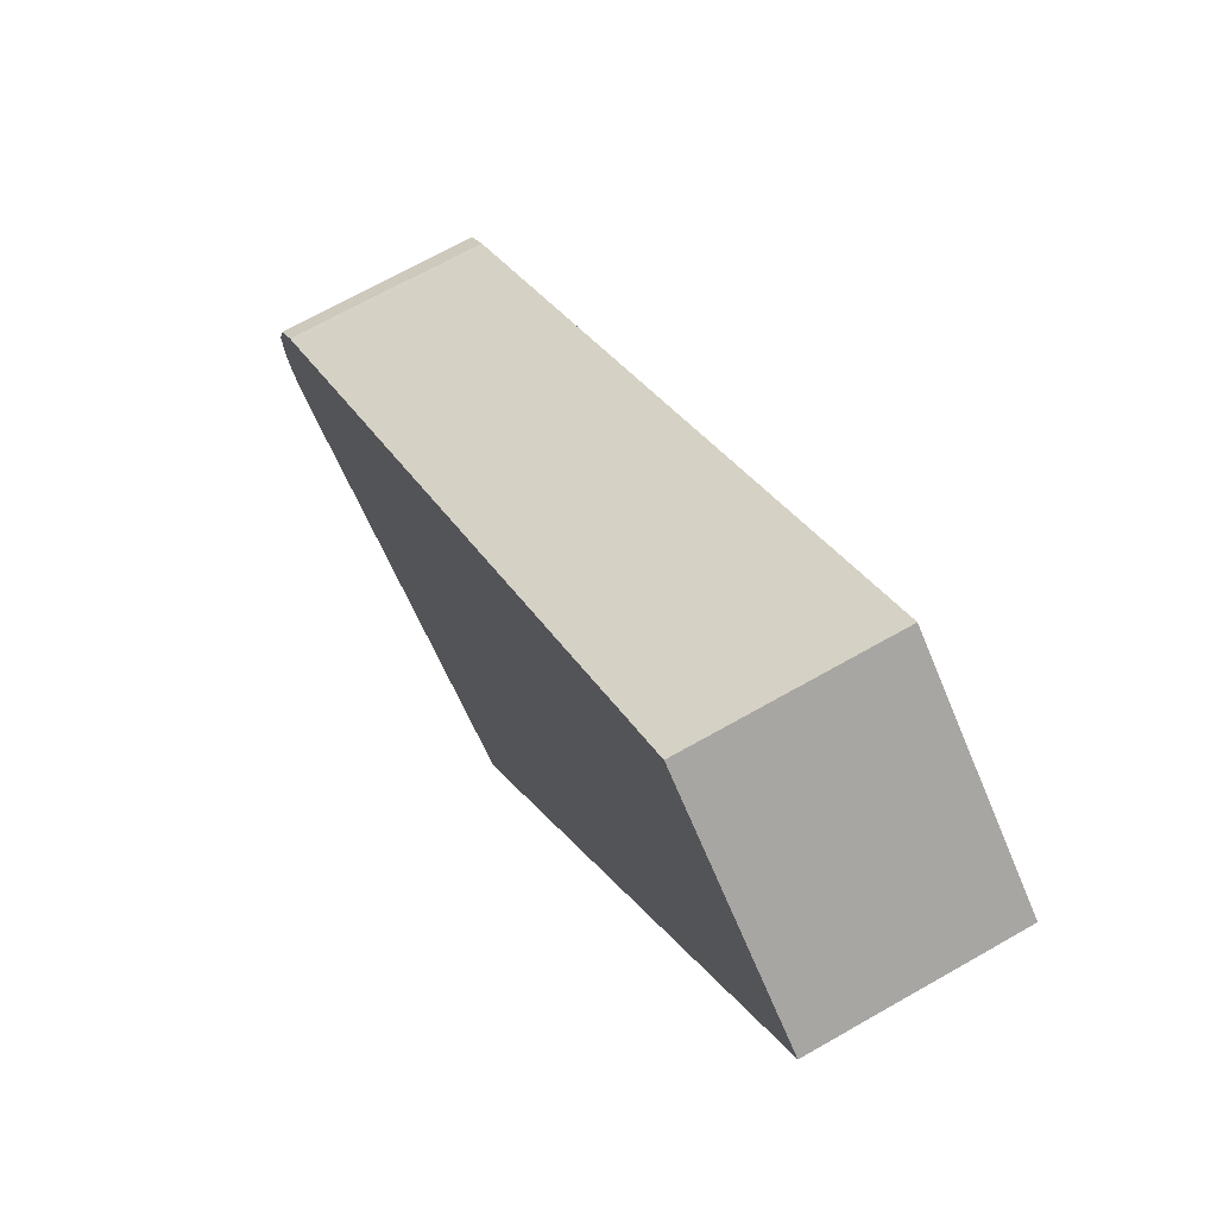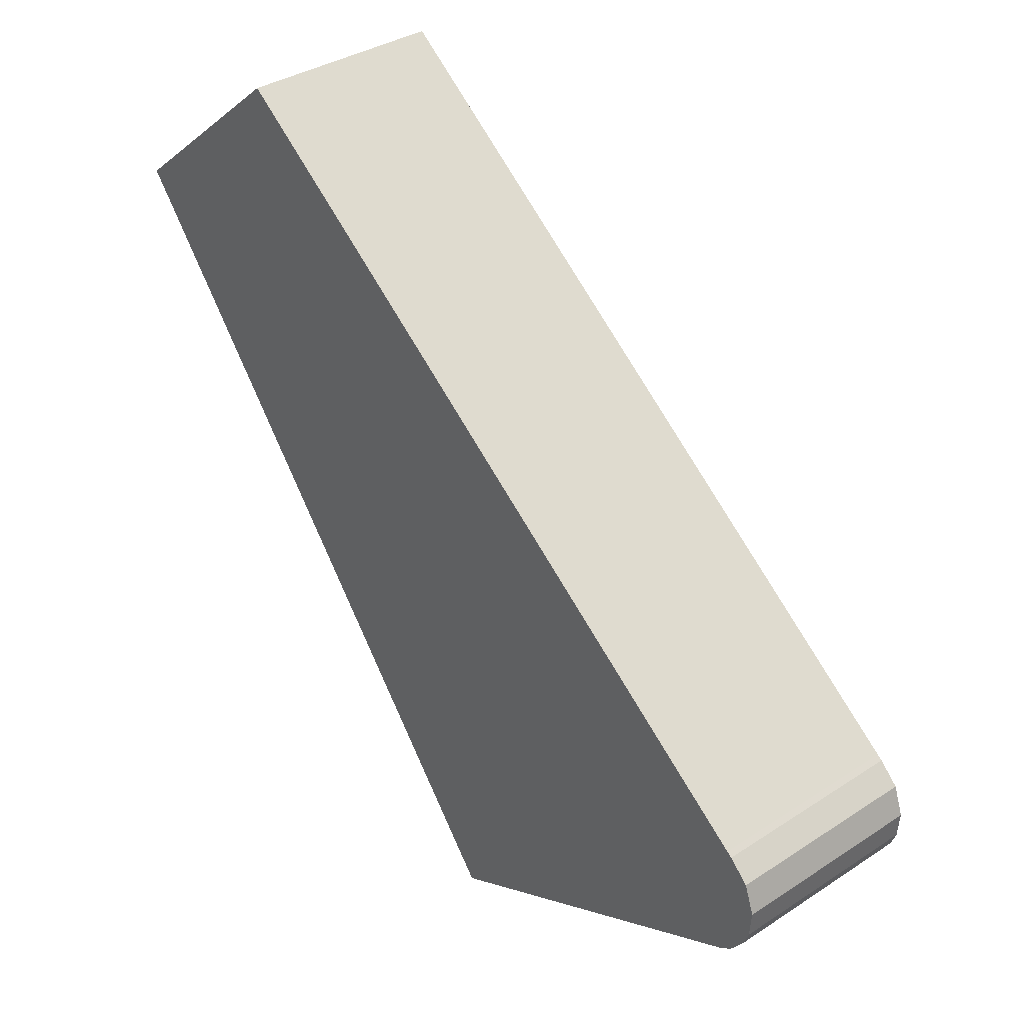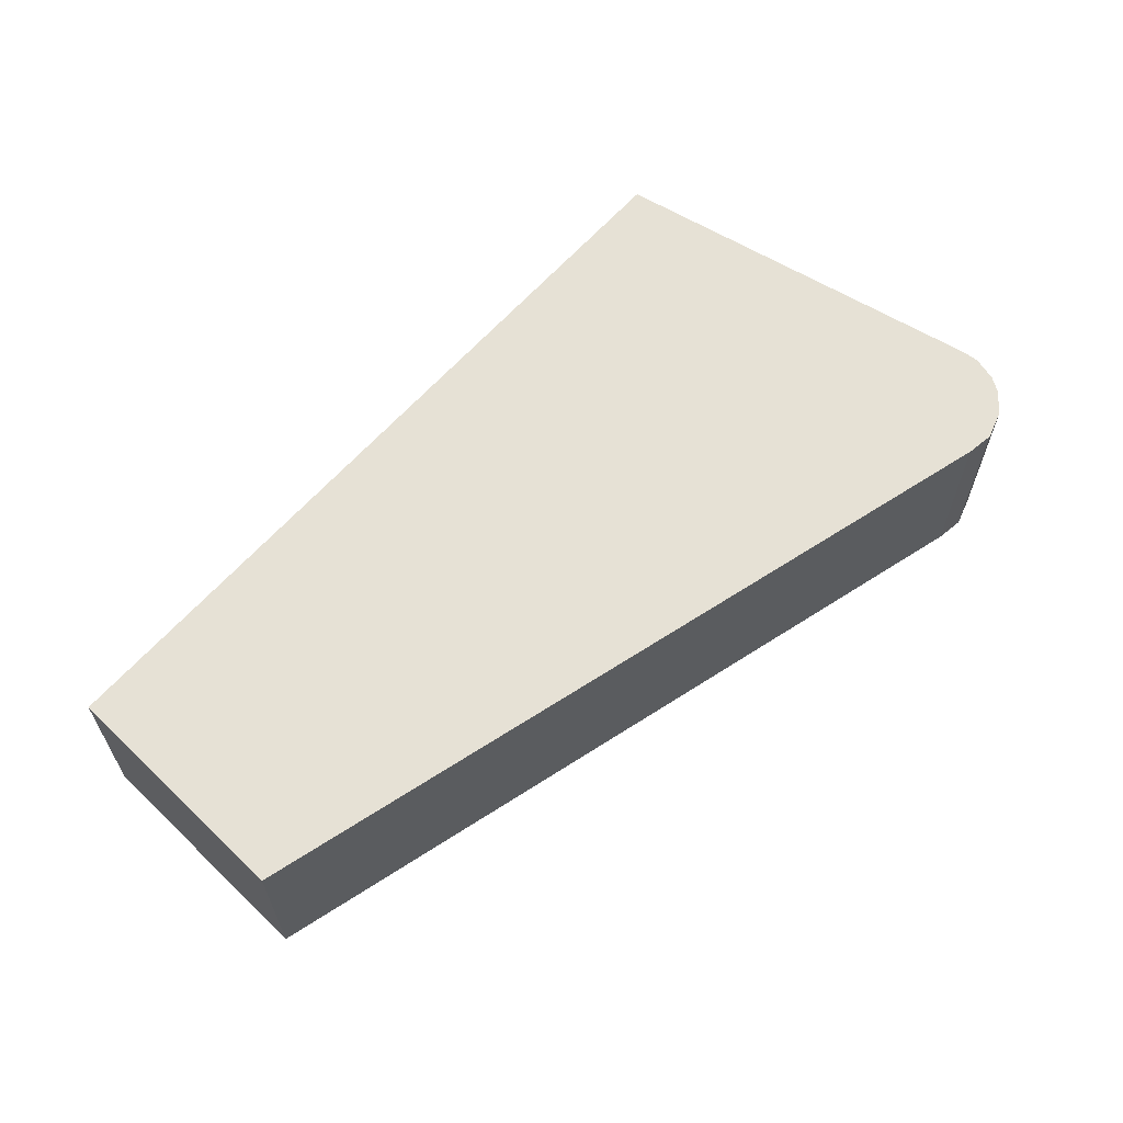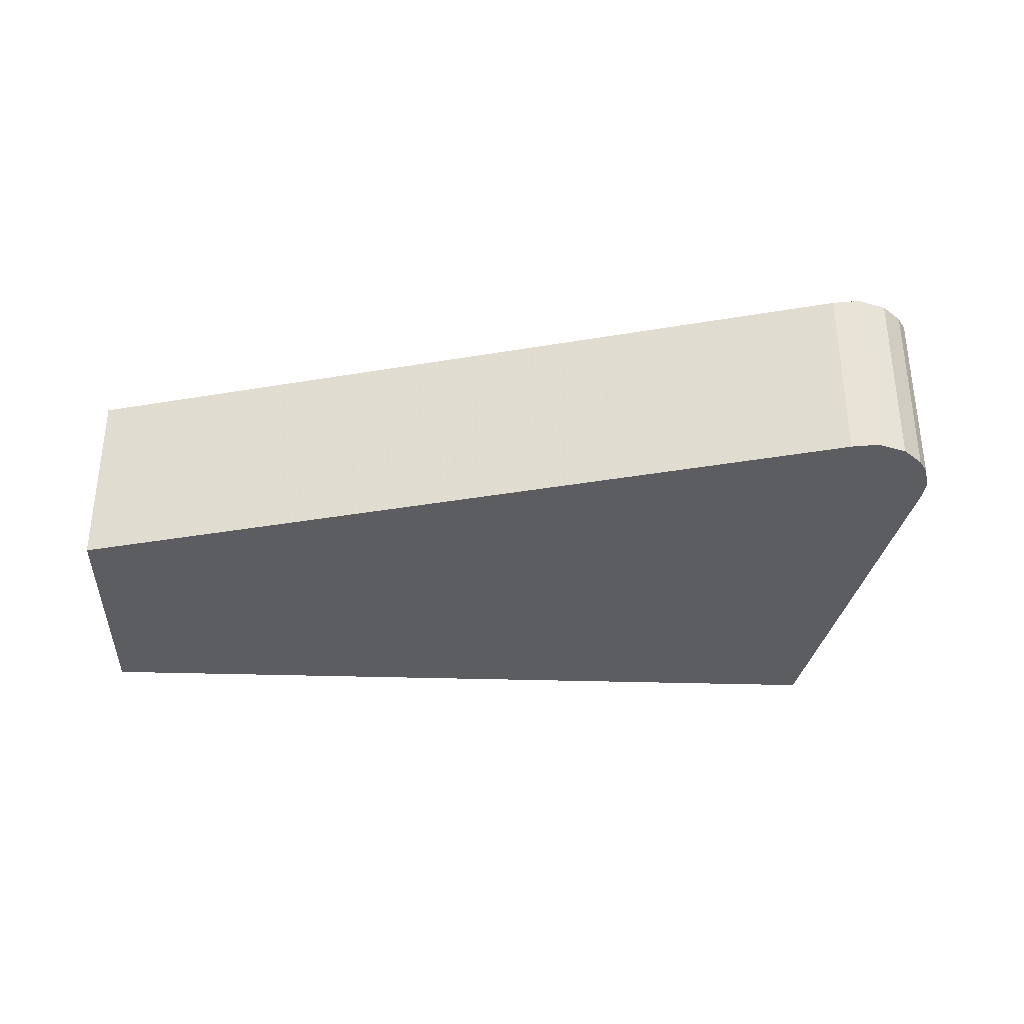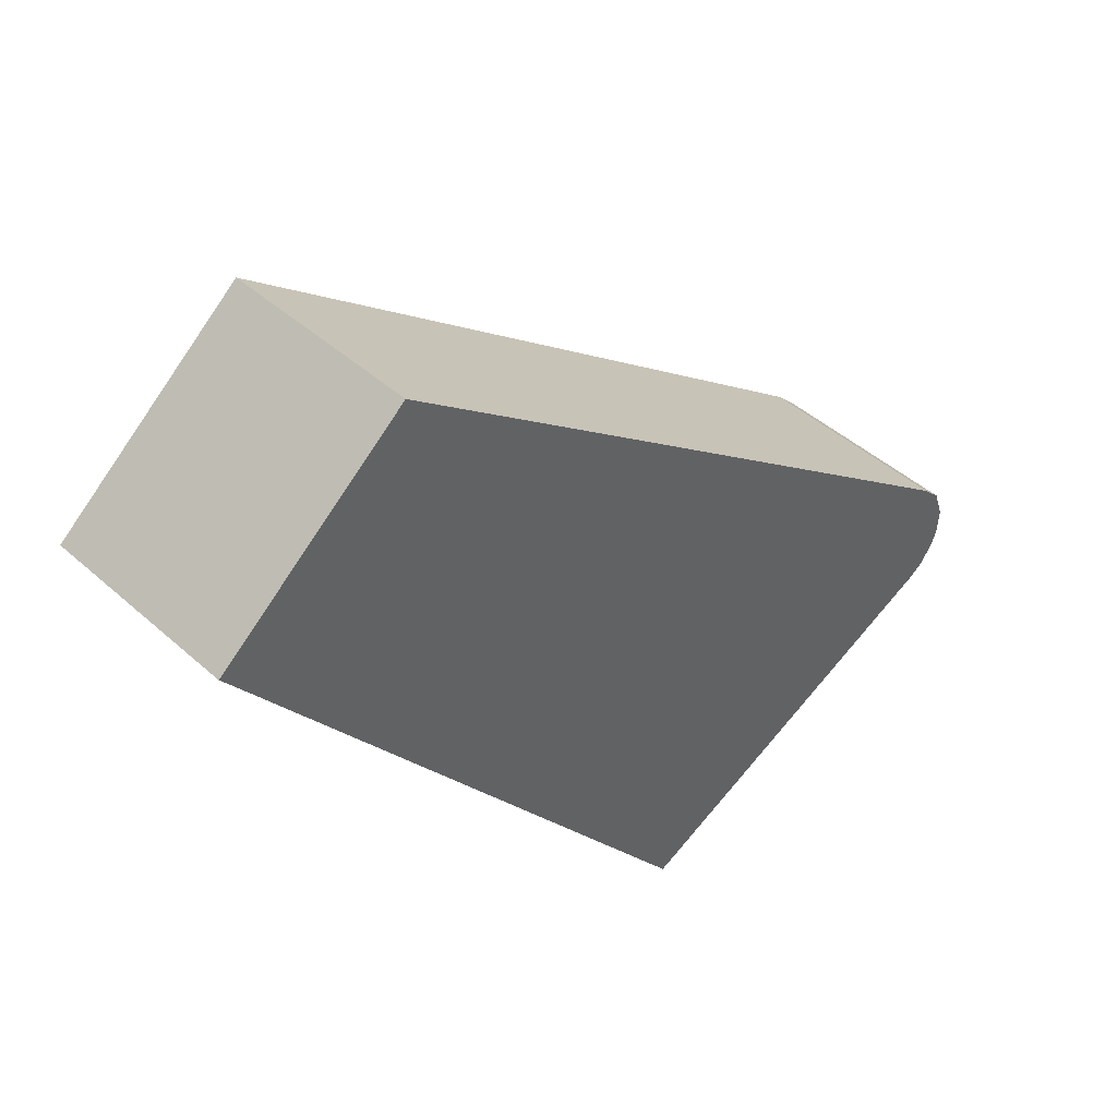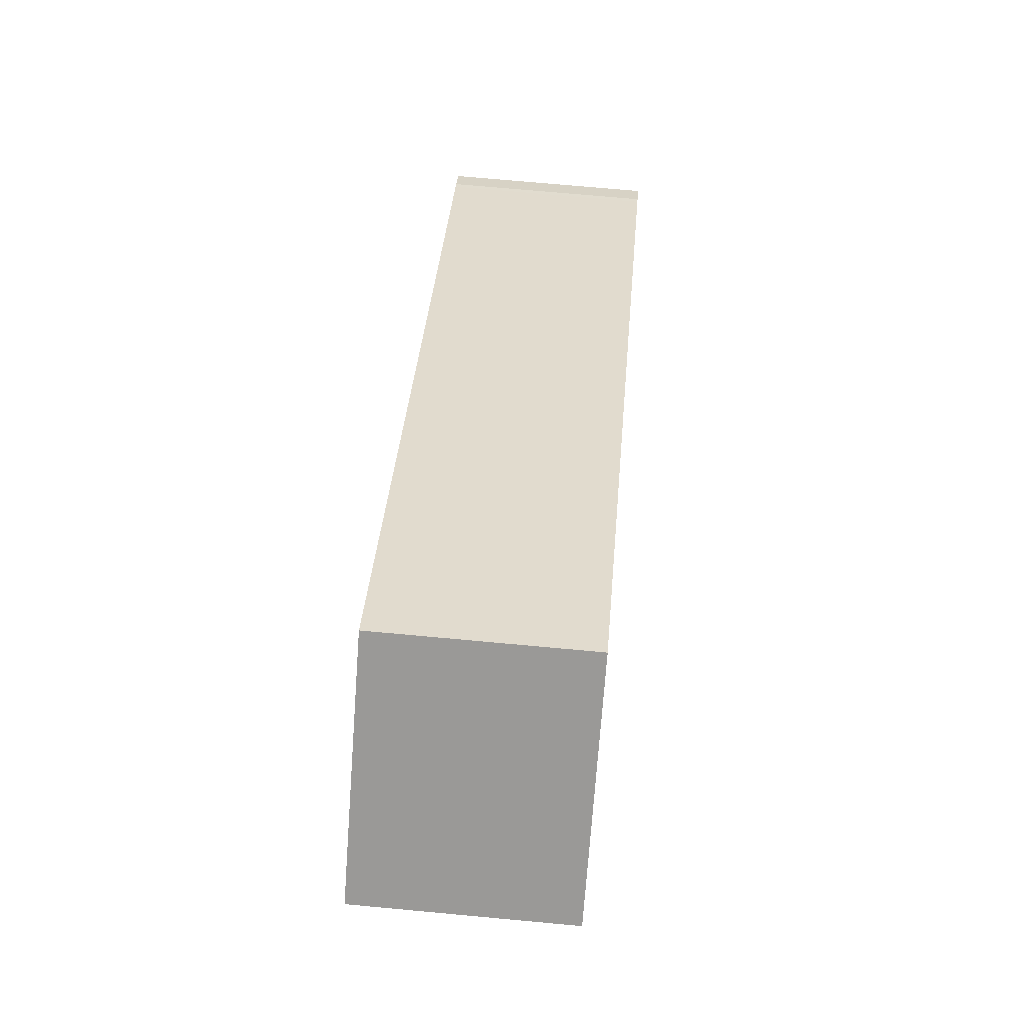
<metadata>
{"format":"obj","ext":"obj","renderer":"f3d","projection":"perspective","resolution":1024,"background":"white","views":[{"elev":68.5,"azim":-119.7,"up":"+Z"},{"elev":35.2,"azim":49.0,"up":"+Z"},{"elev":64.7,"azim":4.6,"up":"+Y"},{"elev":-36.7,"azim":50.3,"up":"+Y"},{"elev":44.1,"azim":-43.6,"up":"+Z"},{"elev":70.8,"azim":-84.7,"up":"+Z"}]}
</metadata>
<code>
g default
v 7.585 0 -24.03
v 10.24 0 -22.75
v 22.56 0 -16.8
v 26.43 0 -14.94
v 27.36 0 -14.36
v 28.35 0 -13.09
v 28.71 0 -12.13
v 28.86 0 -10.4
v 28.2 0 -8.506
v 26.9 0 -7.25
v 26.56 0 -6.994
v 14.35 0 2.435
v -10.69 0 21.77
v -16.31 0 26.11
v -28.87 0 15.67
v -28.42 0 15.11
v -0.8338 0 -20.76
v 3.284 0 -26.11
v 7.585 13.02 -24.03
v 10.24 13.02 -22.75
v 22.56 13.02 -16.8
v 26.43 13.02 -14.94
v 27.36 13.02 -14.36
v 28.35 13.02 -13.09
v 28.71 13.02 -12.13
v 28.86 13.02 -10.4
v 28.2 13.02 -8.506
v 26.9 13.02 -7.25
v 26.56 13.02 -6.994
v 14.35 13.02 2.435
v -10.69 13.02 21.77
v -16.31 13.02 26.11
v -28.87 13.02 15.67
v -28.42 13.02 15.11
v -0.8338 13.02 -20.76
v 3.284 13.02 -26.11
f 15 13 14
f 16 13 15
f 13 16 12
f 12 16 11
f 11 16 10
f 10 16 9
f 9 16 8
f 8 16 7
f 7 16 6
f 6 16 5
f 5 16 4
f 4 16 3
f 17 3 16
f 3 17 2
f 2 17 1
f 18 1 17
f 32 31 33
f 33 31 34
f 30 34 31
f 29 34 30
f 28 34 29
f 27 34 28
f 26 34 27
f 25 34 26
f 24 34 25
f 23 34 24
f 22 34 23
f 21 34 22
f 34 21 35
f 20 35 21
f 19 35 20
f 35 19 36
f 14 13 31
f 31 32 14
f 15 14 32
f 32 33 15
f 16 15 33
f 33 34 16
f 13 12 30
f 30 31 13
f 12 11 29
f 29 30 12
f 11 10 28
f 28 29 11
f 10 9 27
f 27 28 10
f 9 8 26
f 26 27 9
f 8 7 25
f 25 26 8
f 7 6 24
f 24 25 7
f 6 5 23
f 23 24 6
f 5 4 22
f 22 23 5
f 4 3 21
f 21 22 4
f 17 16 34
f 34 35 17
f 3 2 20
f 20 21 3
f 2 1 19
f 19 20 2
f 1 18 36
f 36 19 1
f 18 17 35
f 35 36 18

</code>
